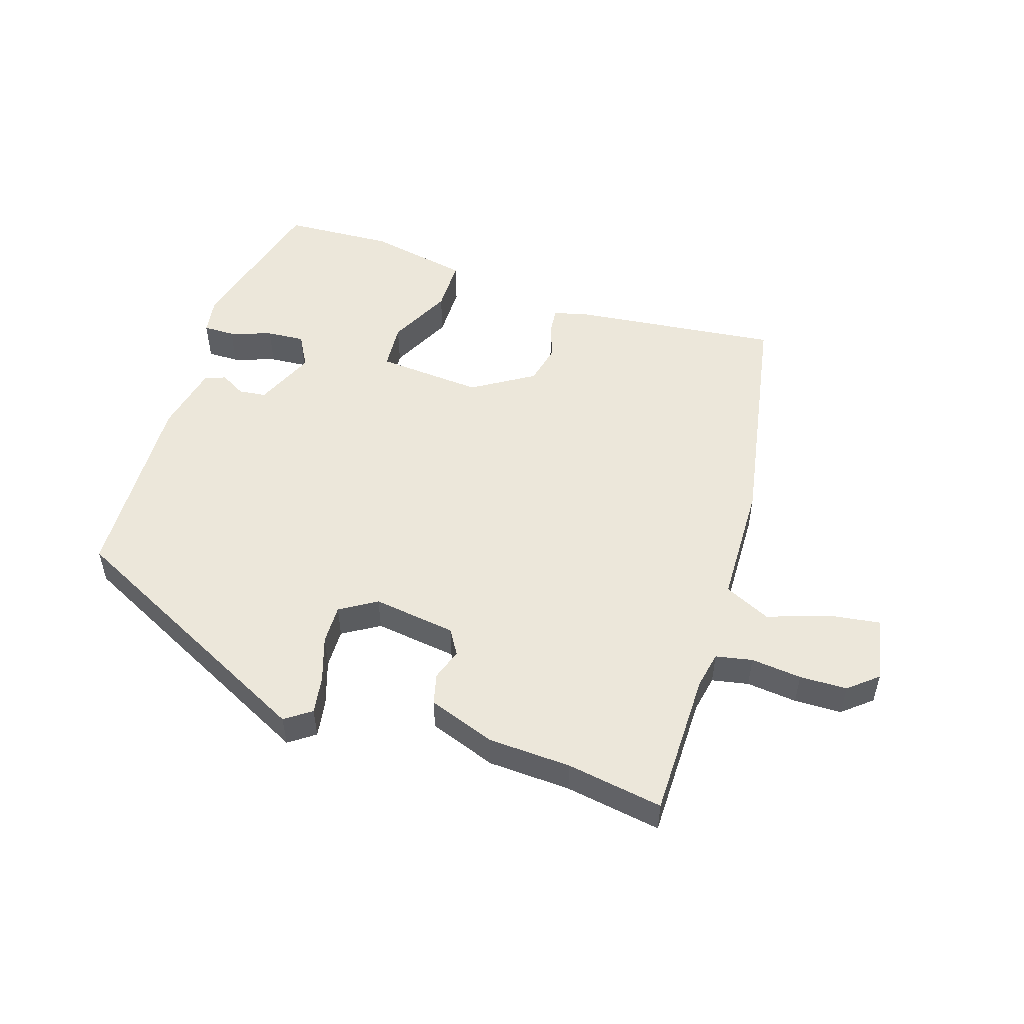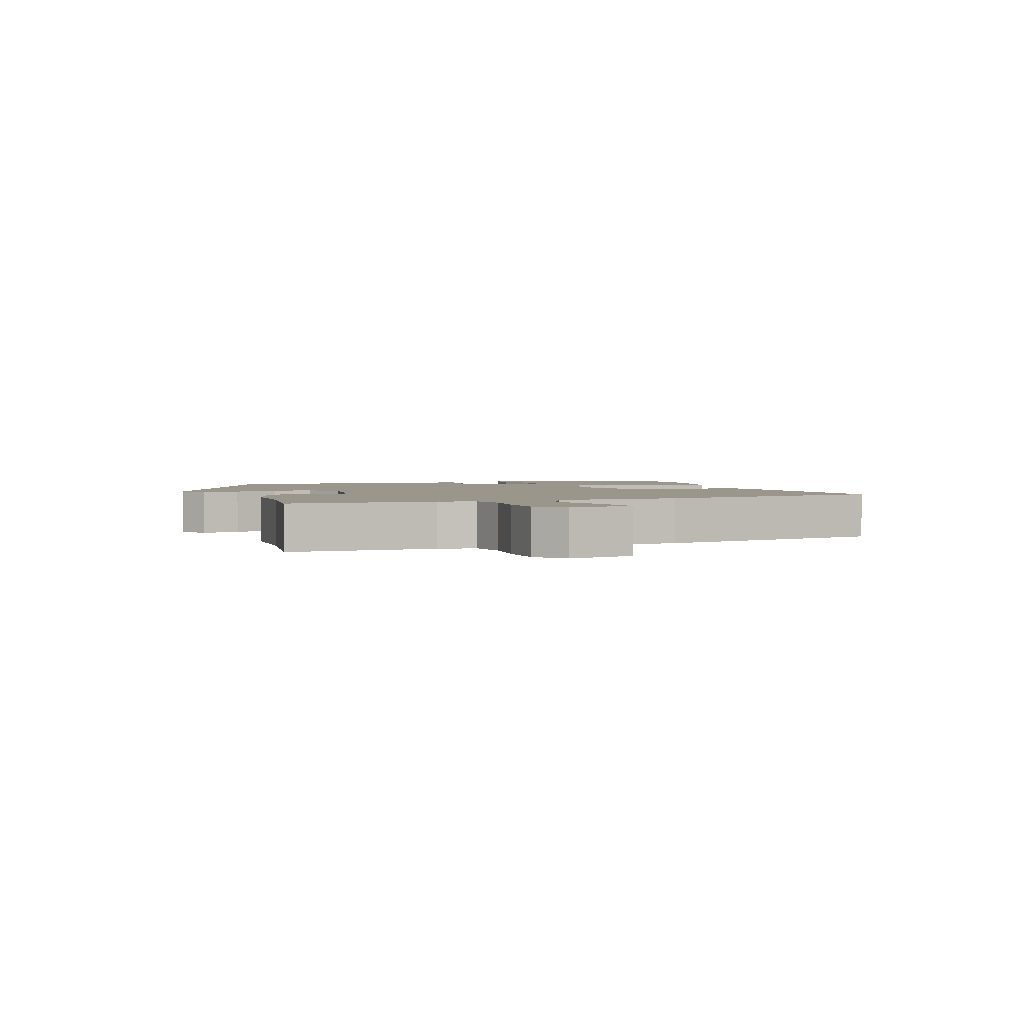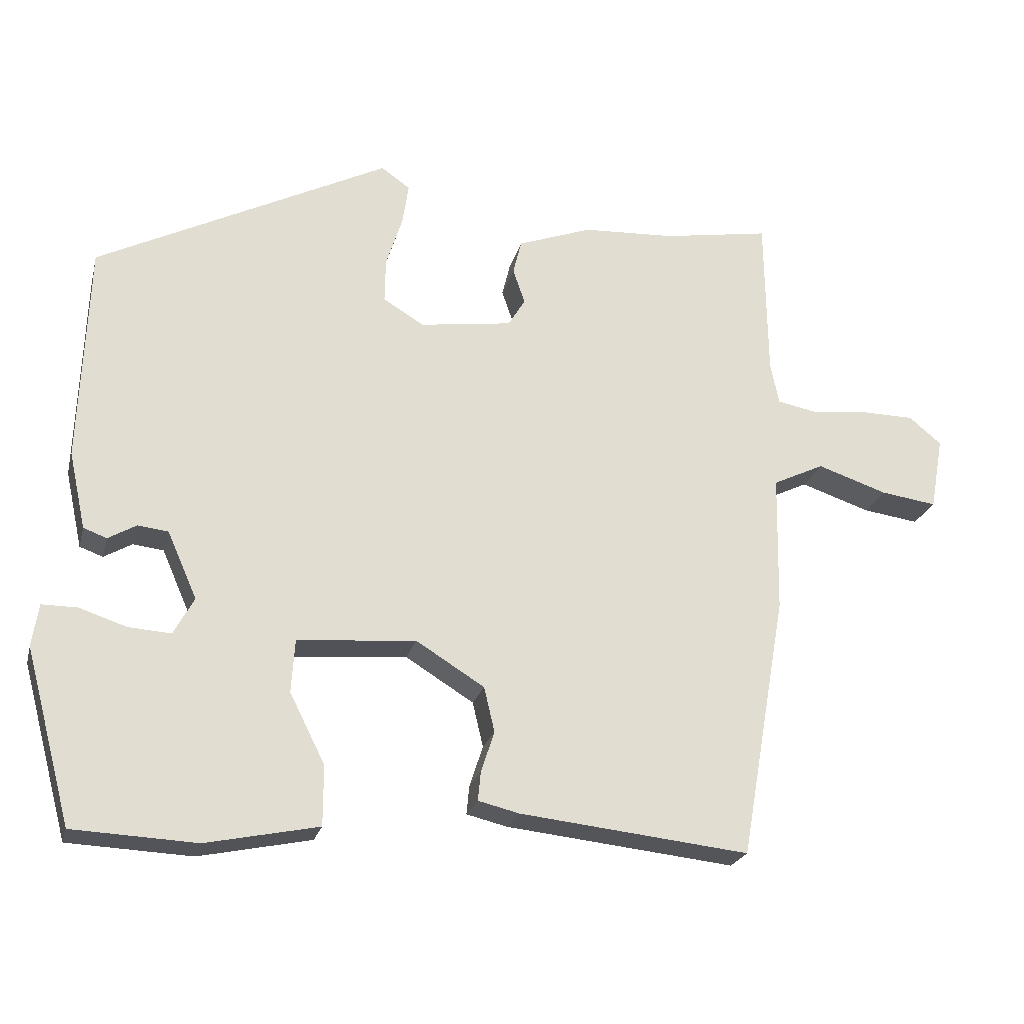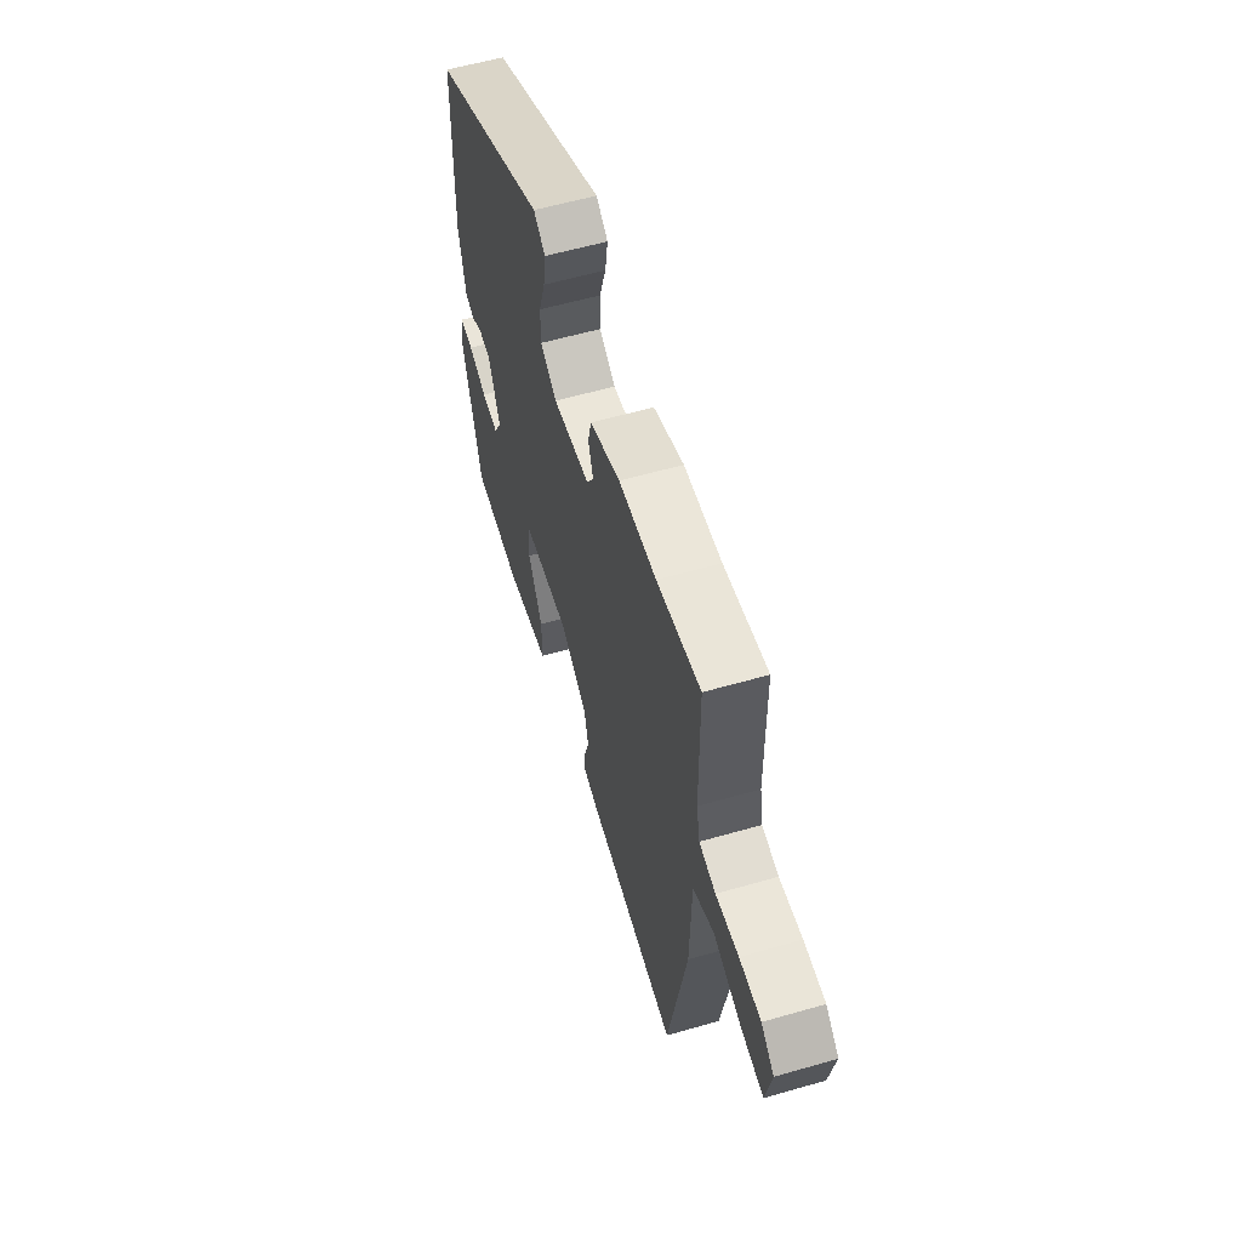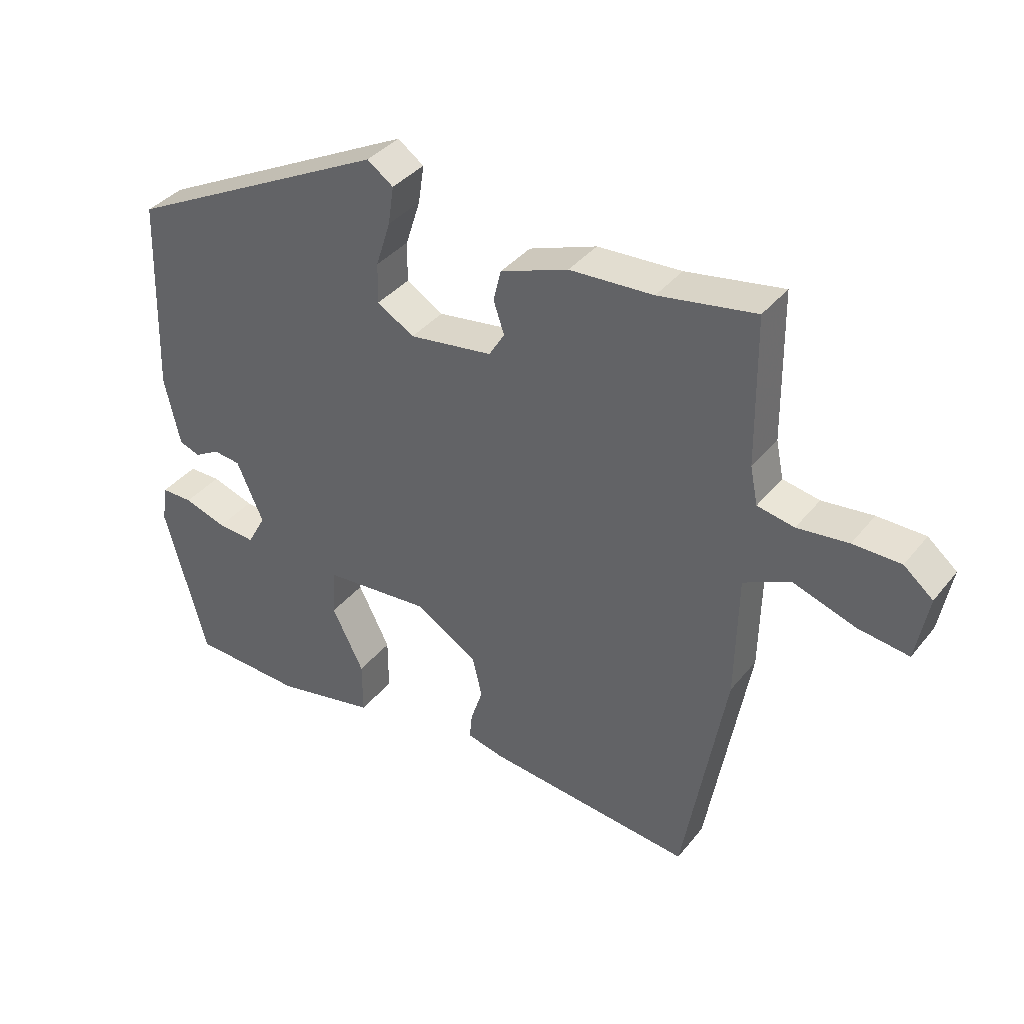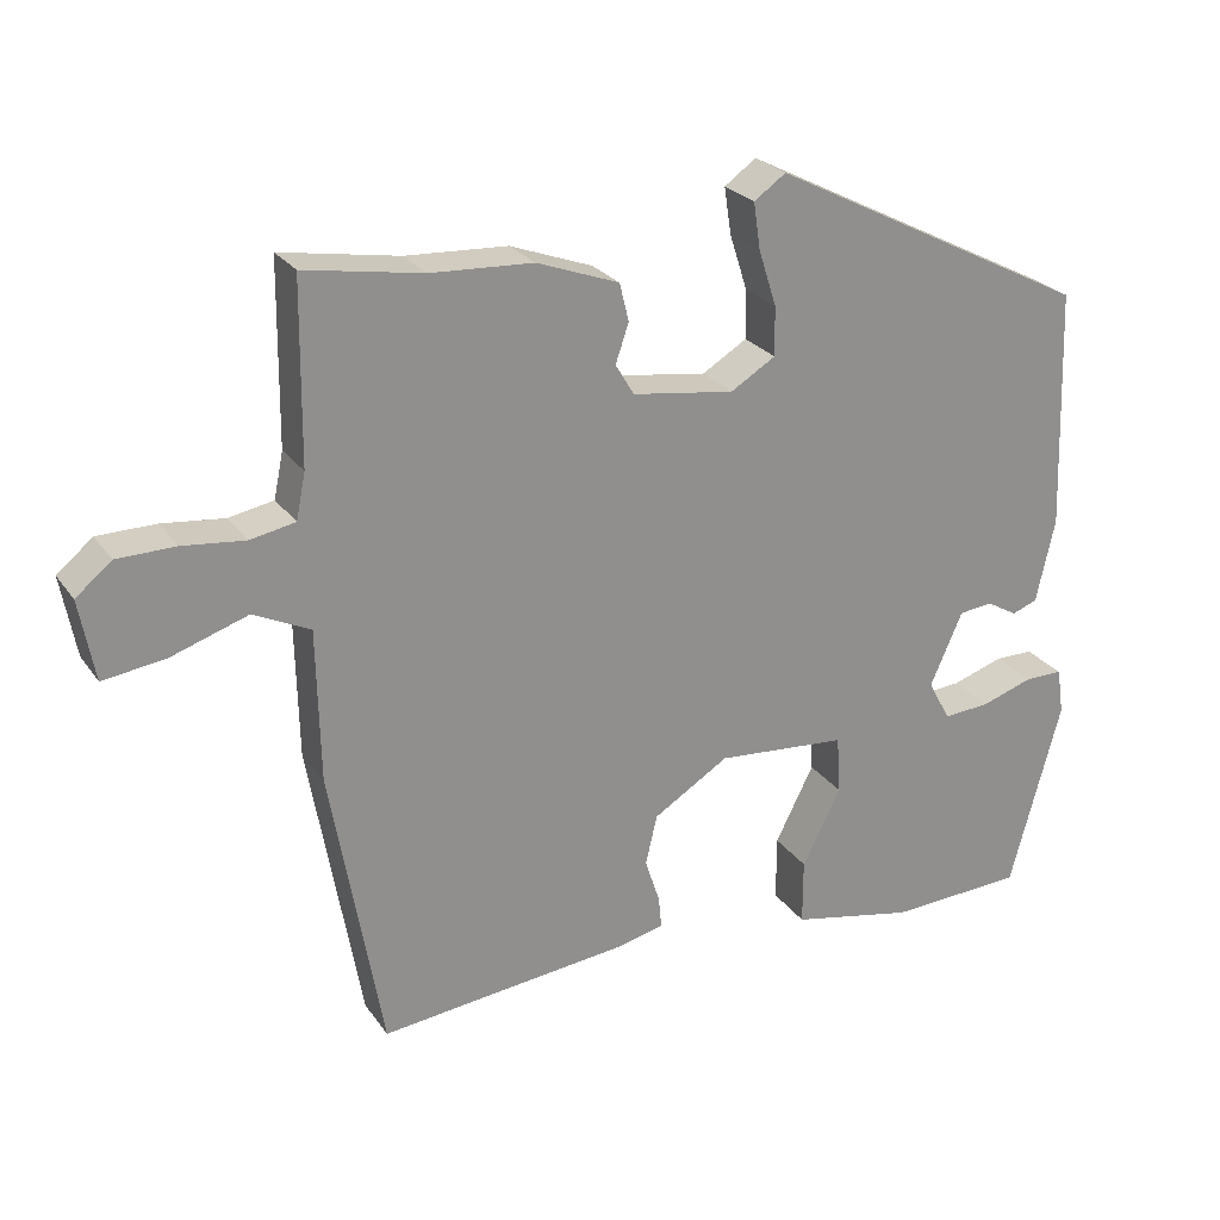
<metadata>
{"format":"obj","ext":"obj","renderer":"f3d","projection":"perspective","resolution":1024,"background":"white","views":[{"elev":51.7,"azim":17.5,"up":"+Y"},{"elev":2.4,"azim":69.3,"up":"+Y"},{"elev":-23.2,"azim":-13.9,"up":"+Z"},{"elev":58.5,"azim":73.5,"up":"+Z"},{"elev":37.7,"azim":34.0,"up":"+Z"},{"elev":25.1,"azim":153.1,"up":"+Z"}]}
</metadata>
<code>
v 0.388 0.07 0.481
v 0.54 0.07 0.507
v 0.543 0.07 0.275
v 0.555 0.07 0.216
v 0.613 0.07 0.205
v 0.693 0.07 0.214
v 0.768 0.07 0.213
v 0.814 0.07 0.175
v 0.795 0.07 0.071
v 0.715 0.07 0.082
v 0.616 0.07 0.115
v 0.543 0.07 0.08
v 0.539 0.07 -0.116
v 0.473 0.07 -0.49
v 0.147 0.07 -0.455
v 0.089 0.07 -0.441
v 0.093 0.07 -0.4
v 0.112 0.07 -0.342
v 0.097 0.07 -0.278
v 0 0.07 -0.218
v -0.168 0.07 -0.232
v -0.173 0.07 -0.307
v -0.123 0.07 -0.406
v -0.123 0.07 -0.491
v -0.282 0.07 -0.524
v -0.457 0.07 -0.516
v -0.523 0.07 -0.271
v -0.514 0.07 -0.211
v -0.464 0.07 -0.211
v -0.397 0.07 -0.233
v -0.337 0.07 -0.237
v -0.308 0.07 -0.184
v -0.35 0.07 -0.089
v -0.393 0.07 -0.084
v -0.433 0.07 -0.107
v -0.466 0.07 -0.095
v -0.49 0.07 0.014
v -0.479 0.07 0.325
v -0.065 0.07 0.536
v -0.024 0.07 0.507
v -0.033 0.07 0.447
v -0.056 0.07 0.375
v -0.057 0.07 0.312
v 0.001 0.07 0.277
v 0.132 0.07 0.296
v 0.156 0.07 0.336
v 0.139 0.07 0.386
v 0.151 0.07 0.435
v 0.257 0.07 0.474
v 0.388 0 0.481
v 0.54 0 0.507
v 0.543 0 0.275
v 0.555 0 0.216
v 0.613 0 0.205
v 0.693 0 0.214
v 0.768 0 0.213
v 0.814 0 0.175
v 0.795 0 0.071
v 0.715 0 0.082
v 0.616 0 0.115
v 0.543 0 0.08
v 0.539 0 -0.116
v 0.473 0 -0.49
v 0.147 0 -0.455
v 0.089 0 -0.441
v 0.093 0 -0.4
v 0.112 0 -0.342
v 0.097 0 -0.278
v 0 0 -0.218
v -0.168 0 -0.232
v -0.173 0 -0.307
v -0.123 0 -0.406
v -0.123 0 -0.491
v -0.282 0 -0.524
v -0.457 0 -0.516
v -0.523 0 -0.271
v -0.514 0 -0.211
v -0.464 0 -0.211
v -0.397 0 -0.233
v -0.337 0 -0.237
v -0.308 0 -0.184
v -0.35 0 -0.089
v -0.393 0 -0.084
v -0.433 0 -0.107
v -0.466 0 -0.095
v -0.49 0 0.014
v -0.479 0 0.325
v -0.065 0 0.536
v -0.024 0 0.507
v -0.033 0 0.447
v -0.056 0 0.375
v -0.057 0 0.312
v 0.001 0 0.277
v 0.132 0 0.296
v 0.156 0 0.336
v 0.139 0 0.386
v 0.151 0 0.435
v 0.257 0 0.474
f 46 47 48 49
f 45 46 49 1
f 39 40 41 42
f 39 42 43
f 38 39 43
f 37 38 43 44
f 34 35 36 37
f 33 34 37 44
f 27 28 29 30
f 27 30 31
f 26 27 31
f 25 26 31 32
f 22 23 24 25
f 21 22 25 32
f 15 16 17 18
f 15 18 19
f 12 13 14 15
f 12 15 19
f 8 9 10 11
f 6 7 8 11
f 5 6 11 12
f 4 5 12 19
f 45 1 2 3
f 20 21 32 33
f 20 33 44 45
f 19 20 45
f 3 4 19 45
f 98 97 96 95
f 50 98 95 94
f 91 90 89 88
f 92 91 88
f 92 88 87
f 93 92 87 86
f 86 85 84 83
f 93 86 83 82
f 79 78 77 76
f 80 79 76
f 80 76 75
f 81 80 75 74
f 74 73 72 71
f 81 74 71 70
f 67 66 65 64
f 68 67 64
f 64 63 62 61
f 68 64 61
f 60 59 58 57
f 60 57 56 55
f 61 60 55 54
f 68 61 54 53
f 52 51 50 94
f 82 81 70 69
f 94 93 82 69
f 94 69 68
f 94 68 53 52
f 1 50 51 2
f 2 51 52 3
f 3 52 53 4
f 4 53 54 5
f 5 54 55 6
f 6 55 56 7
f 7 56 57 8
f 8 57 58 9
f 9 58 59 10
f 10 59 60 11
f 11 60 61 12
f 12 61 62 13
f 13 62 63 14
f 14 63 64 15
f 15 64 65 16
f 16 65 66 17
f 17 66 67 18
f 18 67 68 19
f 19 68 69 20
f 20 69 70 21
f 21 70 71 22
f 22 71 72 23
f 23 72 73 24
f 24 73 74 25
f 25 74 75 26
f 26 75 76 27
f 27 76 77 28
f 28 77 78 29
f 29 78 79 30
f 30 79 80 31
f 31 80 81 32
f 32 81 82 33
f 33 82 83 34
f 34 83 84 35
f 35 84 85 36
f 36 85 86 37
f 37 86 87 38
f 38 87 88 39
f 39 88 89 40
f 40 89 90 41
f 41 90 91 42
f 42 91 92 43
f 43 92 93 44
f 44 93 94 45
f 45 94 95 46
f 46 95 96 47
f 47 96 97 48
f 48 97 98 49
f 49 98 50 1

</code>
